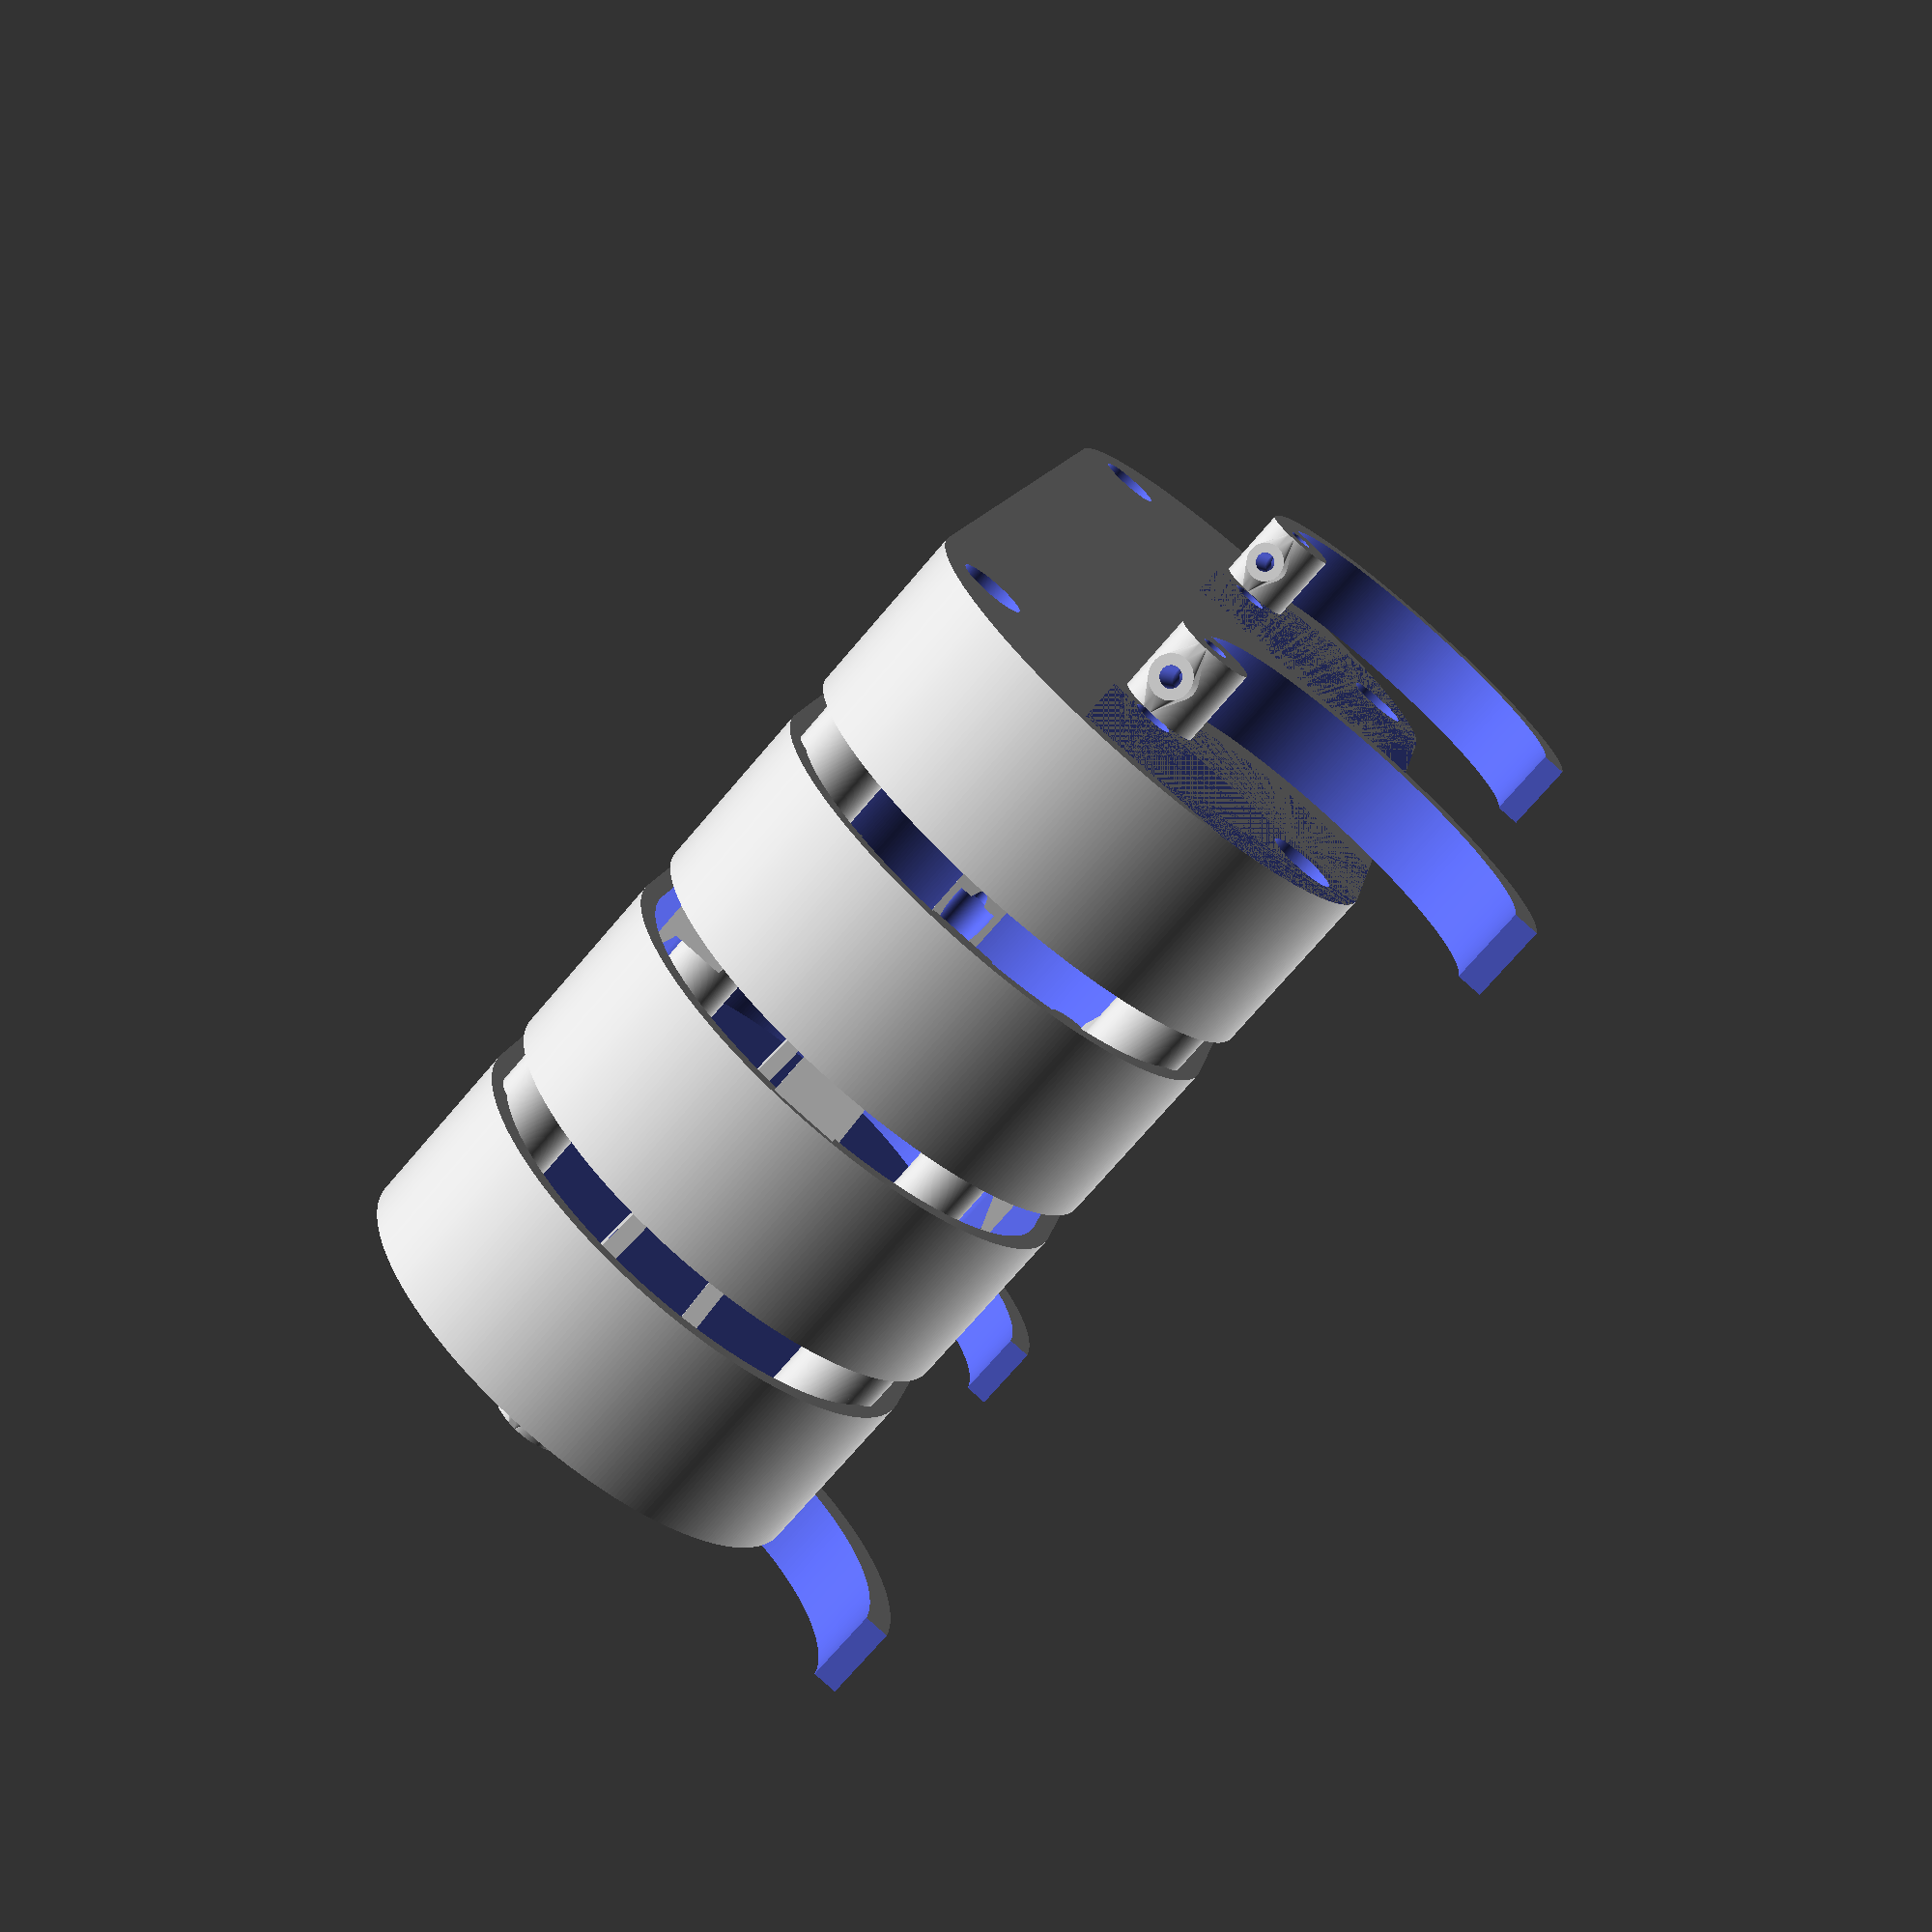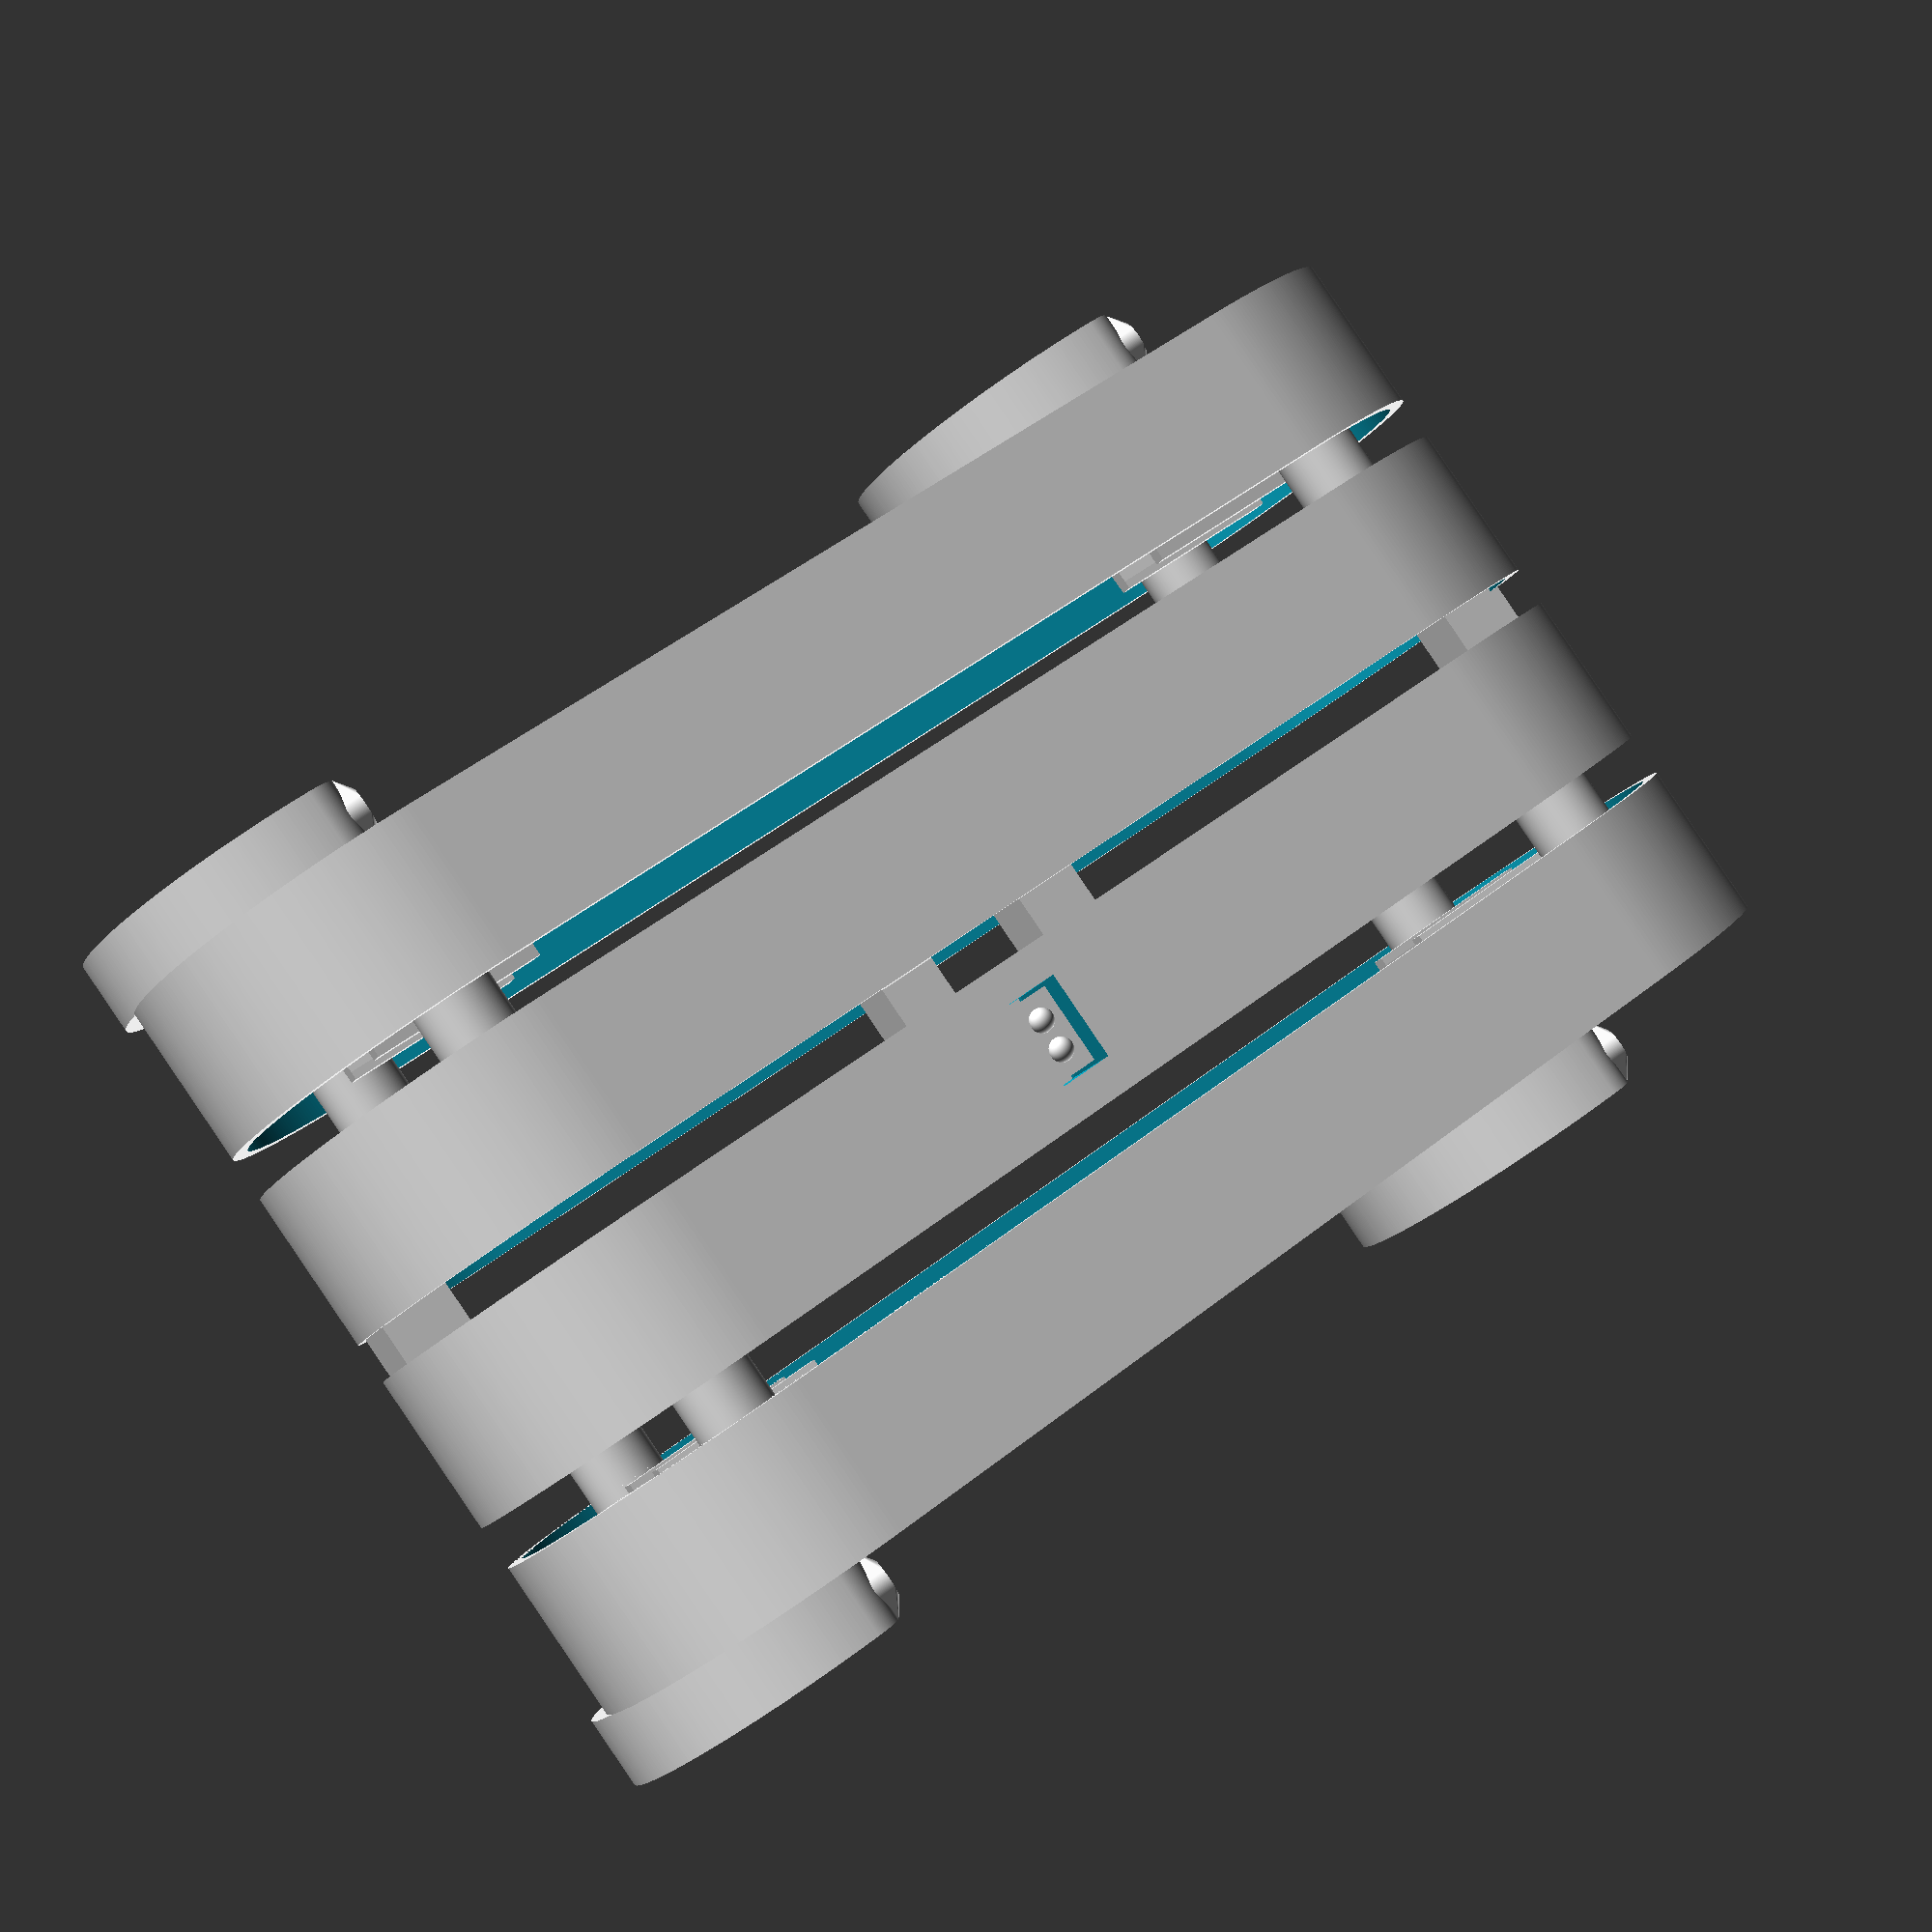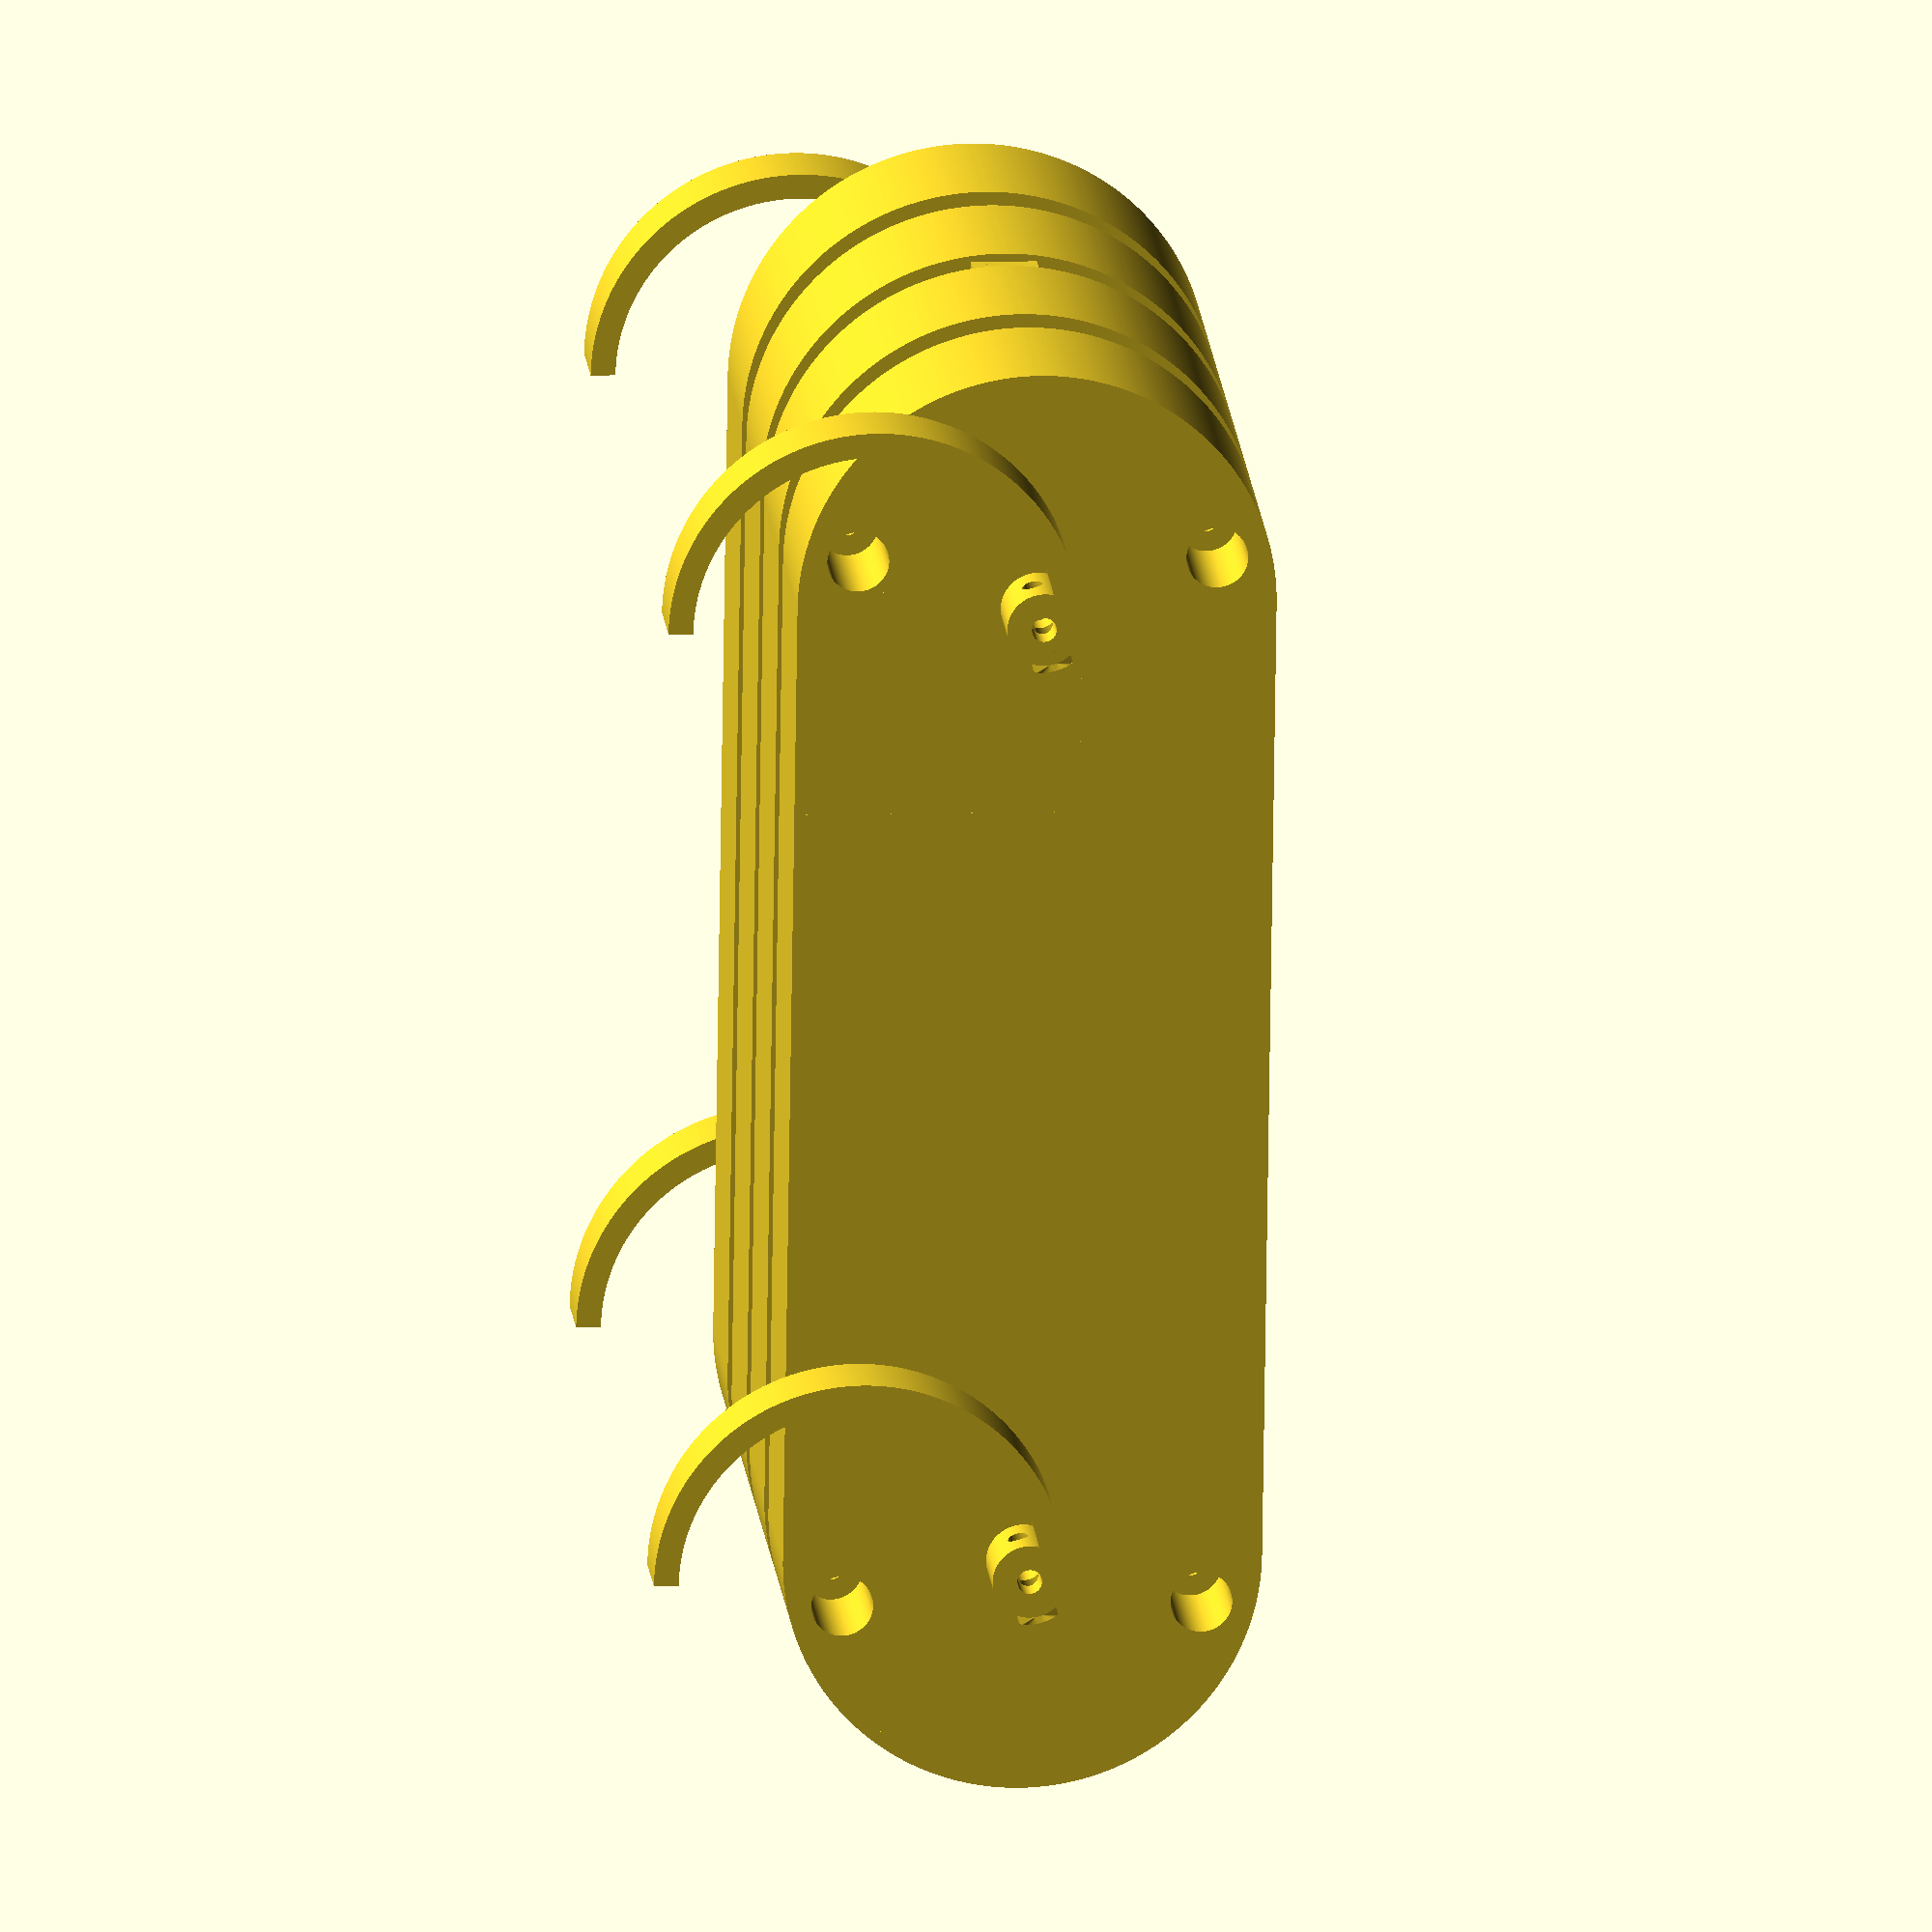
<openscad>
/* {{{ %%SECTION_HEADER%%
 * * * *
 * This header information is automatically generated by KodeUtils.
 *
 * File 'educational-robot-autoreversible.scad' edited by kwendenarmo,
 * last modified: 2016-07-03.
 * This file is part of 'educational-robot-autoreversible' package, please see
 * the readme files for more information about this file and this package.
 *
 * Copyright (C) 2016 by kwendenarmo <kwendenarmo@akornsys-rdi.net>
 * Released under the GNU GPLv3
 *
 *    This program is free software: you can redistribute it and/or modify
 *    it under the terms of the GNU General Public License as published by
 *    the Free Software Foundation, either version 3 of the License, or
 *    (at your option) any later version.
 *
 *    This program is distributed in the hope that it will be useful,
 *    but WITHOUT ANY WARRANTY; without even the implied warranty of
 *    MERCHANTABILITY or FITNESS FOR A PARTICULAR PURPOSE.  See the
 *    GNU General Public License for more details.
 *
 *    You should have received a copy of the GNU General Public License
 *    along with this program.  If not, see <http://www.gnu.org/licenses/>.
 *
 * * * *
 * %%EOS_HEADER%% }}}
 */

$fn=360;

/*
 *  Tornillos
 *  -   Sensor 1x 3x10 plastico
 *  -   Motor 4x M3x20 hex
 *  -   Cierre chasis 8x M3x30 + 1 arandela plana
 *  -   Cierre chasis interior 4x M3x25
 */

chasis_lateral();
translate([-25.5,0,0]) chasis_central(1);
translate([-30.5,0,0]) mirror() chasis_central();
translate([-56,0,0]) mirror() chasis_lateral();
translate([30,-60,29]) rotate([0,-90,0]) pala();
translate([30,60,29]) rotate([0,-90,0]) pala();
translate([-77,-60,29]) rotate([0,-90,0]) pala();
translate([-77,60,29]) rotate([0,-90,0]) pala();

module chasis_lateral() {
    difference() {
        //chasis
        union() {
            hull() {
                translate([0, -60, 29]) rotate([270, 270, 270]) cylinder(r=29, h=20);
                translate([0, 60, 29]) rotate([270, 0, 270]) cylinder(r=29, h=20);
            }
            translate([-5.5,60,29]) rotate([75,0,0]) translate([0,22.5,0]) rotate([0,90,0]) cylinder(r=5, h=5.5);
            translate([-5.5,60,29]) rotate([-75,0,0]) translate([0,22.5,0]) rotate([0,90,0]) cylinder(r=5, h=5.5);
            translate([-5.5,-60,29]) rotate([105,0,0]) translate([0,22.5,0]) rotate([0,90,0]) cylinder(r=5, h=5.5);
            translate([-5.5,-60,29]) rotate([-105,0,0]) translate([0,22.5,0]) rotate([0,90,0]) cylinder(r=5, h=5.5);
        }
        union() {
            //chasis interior
            difference() {
                hull() {
                    translate([-1, -60, 29]) rotate([270, 270, 270]) cylinder(r=27, h=19);
                    translate([-1, 60, 29]) rotate([270, 0, 270]) cylinder(r=27, h=19);
                }
                //soportes motor delantero
                difference() {
                    union() {
                        translate([19,-71.5,21.5]) hull() {
                            cube([1,23,2]);
                            translate([-19,0,1]) cube([1,23,2]);
                        }
                        translate([19,-71.5,34.5]) hull() {
                            cube([1,23,2]);
                            translate([-19,0,-1]) cube([1,23,2]);
                        }
                    }
                    union() {
                        translate([5,-69,20.5]) cylinder(r=1.75, h=17);
                        translate([5,-51,20.5]) cylinder(r=1.75, h=17);
                    }
                }
                //soportes motor trasero
                difference() {
                    union() {
                        translate([19,48.5,21.5]) hull() {
                            cube([1,23,2]);
                            translate([-19,0,1]) cube([1,23,2]);
                        }
                        translate([19,48.5,34.5]) hull() {
                            cube([1,23,2]);
                            translate([-19,0,-1]) cube([1,23,2]);
                        }
                    }
                    union() {
                        translate([5,51,20.5]) cylinder(r=1.75, h=17);
                        translate([5,69,20.5]) cylinder(r=1.75, h=17);
                    }
                }
                //taladros de montaje
                union() {
                    translate([-2,60,29]) rotate([75,0,0]) translate([0,22.5,0]) rotate([0,90,0]) cylinder(r=5, h=22);
                    translate([-2,60,29]) rotate([-75,0,0]) translate([0,22.5,0]) rotate([0,90,0]) cylinder(r=5, h=22);
                    translate([-2,-60,29]) rotate([105,0,0]) translate([0,22.5,0]) rotate([0,90,0]) cylinder(r=5, h=22);
                    translate([-2,-60,29]) rotate([-105,0,0]) translate([0,22.5,0]) rotate([0,90,0]) cylinder(r=5, h=22);
                }
            }
            //motores
            union() {
                translate([17, -60, 29]) rotate([0,90,0]) cylinder(r=2.25, h=4);     //motor delantero
                translate([17, -66.5, 23.5]) cube([2, 13, 11]);     //rebaje motor delantero
                translate([17, 60, 29]) rotate([0,90,0]) cylinder(r=2.25, h=4);      //motor trasero
                translate([17, 53.5, 23.5]) cube([2, 13, 11]);      //rebaje motor trasero
            }
            //agujero de montaje
            union() {
                translate([5,60,29]) rotate([75,0,0]) translate([0,22.5,0]) rotate([0,90,0]) cylinder(r=3.75, h=16);
                translate([5,60,29]) rotate([-75,0,0]) translate([0,22.5,0]) rotate([0,90,0]) cylinder(r=3.75, h=16);
                translate([5,-60,29]) rotate([105,0,0]) translate([0,22.5,0]) rotate([0,90,0]) cylinder(r=3.75, h=16);
                translate([5,-60,29]) rotate([-105,0,0]) translate([0,22.5,0]) rotate([0,90,0]) cylinder(r=3.75, h=16);
                translate([-6,60,29]) rotate([75,0,0]) translate([0,22.5,0]) rotate([0,90,0]) cylinder(r=1.25, h=13);
                translate([-6,60,29]) rotate([-75,0,0]) translate([0,22.5,0]) rotate([0,90,0]) cylinder(r=1.25, h=13);
                translate([-6,-60,29]) rotate([105,0,0]) translate([0,22.5,0]) rotate([0,90,0]) cylinder(r=1.25, h=13);
                translate([-6,-60,29]) rotate([-105,0,0]) translate([0,22.5,0]) rotate([0,90,0]) cylinder(r=1.25, h=13);
            }
        }
    }
}

module chasis_central(sensor) {
    difference() {
        //chasis
        union() {
            hull() {
                translate([0, -60, 29]) rotate([270, 270, 270]) cylinder(r=29, h=20);
                translate([0, 60, 29]) rotate([270, 0, 270]) cylinder(r=29, h=20);
            }
            translate([-2.5,-4,2]) cube([3.5,8,8]);
            translate([-2.5,-4,48]) cube([3.5,8,8]);
            translate([-2.5,79,25]) cube([3.5,9,8]);
            translate([-2.5,-88,25]) cube([3.5,9,8]);
        }
        union() {
            //chasis interior
            difference() {
                hull() {
                    translate([-1, -60, 29]) rotate([270, 270, 270]) cylinder(r=27, h=22);
                    translate([-1, 60, 29]) rotate([270, 0, 270]) cylinder(r=27, h=22);
                }
                //taladros de montaje
                union() {
                    translate([10,60,29]) rotate([75,0,0]) translate([0,22.5,0]) rotate([0,90,0]) cylinder(r=5, h=10);
                    translate([10,60,29]) rotate([-75,0,0]) translate([0,22.5,0]) rotate([0,90,0]) cylinder(r=5, h=10);
                    translate([10,-60,29]) rotate([105,0,0]) translate([0,22.5,0]) rotate([0,90,0]) cylinder(r=5, h=10);
                    translate([10,-60,29]) rotate([-105,0,0]) translate([0,22.5,0]) rotate([0,90,0]) cylinder(r=5, h=10);
                }
                union() {
                    translate([-1,-4,2]) hull() {
                        cube([2,8,8]);
                        translate([20,0,0]) cube([1,8,1]);
                    }
                    translate([-1,-4,48]) hull() {
                        cube([2,8,8]);
                        translate([20,0,7]) cube([1,8,1]);
                    }
                    translate([-1,79,25]) hull() {
                        cube([2,9,8]);
                        translate([20,7,0]) cube([1,2,8]);
                    }
                    translate([-1,-88,25]) hull() {
                        cube([2,9,8]);
                        translate([20,0,0]) cube([1,2,8]);
                    }
                }
                //sensor
                if (sensor) {
                    translate([5, -36.3, 47.5]) hull() {    //soporte
                        cube([9, 9, 9]);
                        translate([14,0,8]) cube([1, 9, 1]);
                    }
                    translate([0, -15, 47.5]) cube([20, 10, 20]);  //caperuza
                }
            }
            //agujero de montaje
            union() {
                translate([9,60,29]) rotate([75,0,0]) translate([0,22.5,0]) rotate([0,90,0]) cylinder(r=1.25, h=12);
                translate([9,60,29]) rotate([-75,0,0]) translate([0,22.5,0]) rotate([0,90,0]) cylinder(r=1.25, h=12);
                translate([9,-60,29]) rotate([105,0,0]) translate([0,22.5,0]) rotate([0,90,0]) cylinder(r=1.25, h=12);
                translate([9,-60,29]) rotate([-105,0,0]) translate([0,22.5,0]) rotate([0,90,0]) cylinder(r=1.25, h=12);
            }
            union() {
                translate([-1,0,6.5]) rotate([0,90,0]) cylinder(r=1.25, h=22);
                translate([-1,0,51.5]) rotate([0,90,0]) cylinder(r=1.25, h=22);
                translate([-1,82.5,29]) rotate([0,90,0]) cylinder(r=1.25, h=22);
                translate([-1,-82.5,29]) rotate([0,90,0]) cylinder(r=1.25, h=22);
                translate([9,0,6.5]) rotate([0,90,0]) cylinder(r=3, h=12);
                translate([9,0,51.5]) rotate([0,90,0]) cylinder(r=3, h=12);
                translate([9,82.5,29]) rotate([0,90,0]) cylinder(r=3, h=12);
                translate([9,-82.5,29]) rotate([0,90,0]) cylinder(r=3, h=12);
            }
            //sensor
            if (sensor) {
                translate([4.4, -13.5, 47]) cube([11.2, 6.7, 12]);   //apertura
                translate([10, -31.8, 47]) cylinder(r=1.25, h=7);   //montaje
            }
        }
    }
    if (sensor) {
        translate([3,-7,46]) rotate([0,0,-90]) tcrt5000();
    }
}

module pala() {
    //eje
    rotate([0,0,-15]) difference() {
        union() {
            cylinder(r=4.5, h=9);
            hull() {
                translate([-0.5,0,0]) cube([1,4.5,9]);
                translate([0,0,4.5]) rotate([-90,0,0]) cylinder(r=2.5, h=6);
            }
        }
        union() {
            translate([0,0,-1]) cylinder(r=1.5, h=11);
            translate([0, 7, 4.5]) rotate([90, 0, 0]) cylinder(r=1.25, h=14);
        }
    }
    //pala
    translate([-20.5,0,0]) difference(){
        cylinder(r=25, h=9);
        union() {
            translate([0, 0, -1]) cylinder(r=22, h=11);
            translate([-26, 0, -1]) cube([52,26,11]);
        }
    }
}

module tcrt5000() {
    difference() {
        union() {
            cube([32.3,14,1.2]);
            translate([0.3,1.9,1.2]) cube([5.7,10.2,8.3]);
            translate([3.15,9,9.7]) sphere(1.5);
            translate([3.15,5,9.7]) sphere(1.5);
        }
        translate([24.8,7,-1]) cylinder(r=1.5, h=3);
    }
}
</openscad>
<views>
elev=268.8 azim=12.4 roll=131.5 proj=p view=solid
elev=15.5 azim=53.3 roll=339.9 proj=p view=wireframe
elev=172.5 azim=350.5 roll=275.1 proj=o view=solid
</views>
